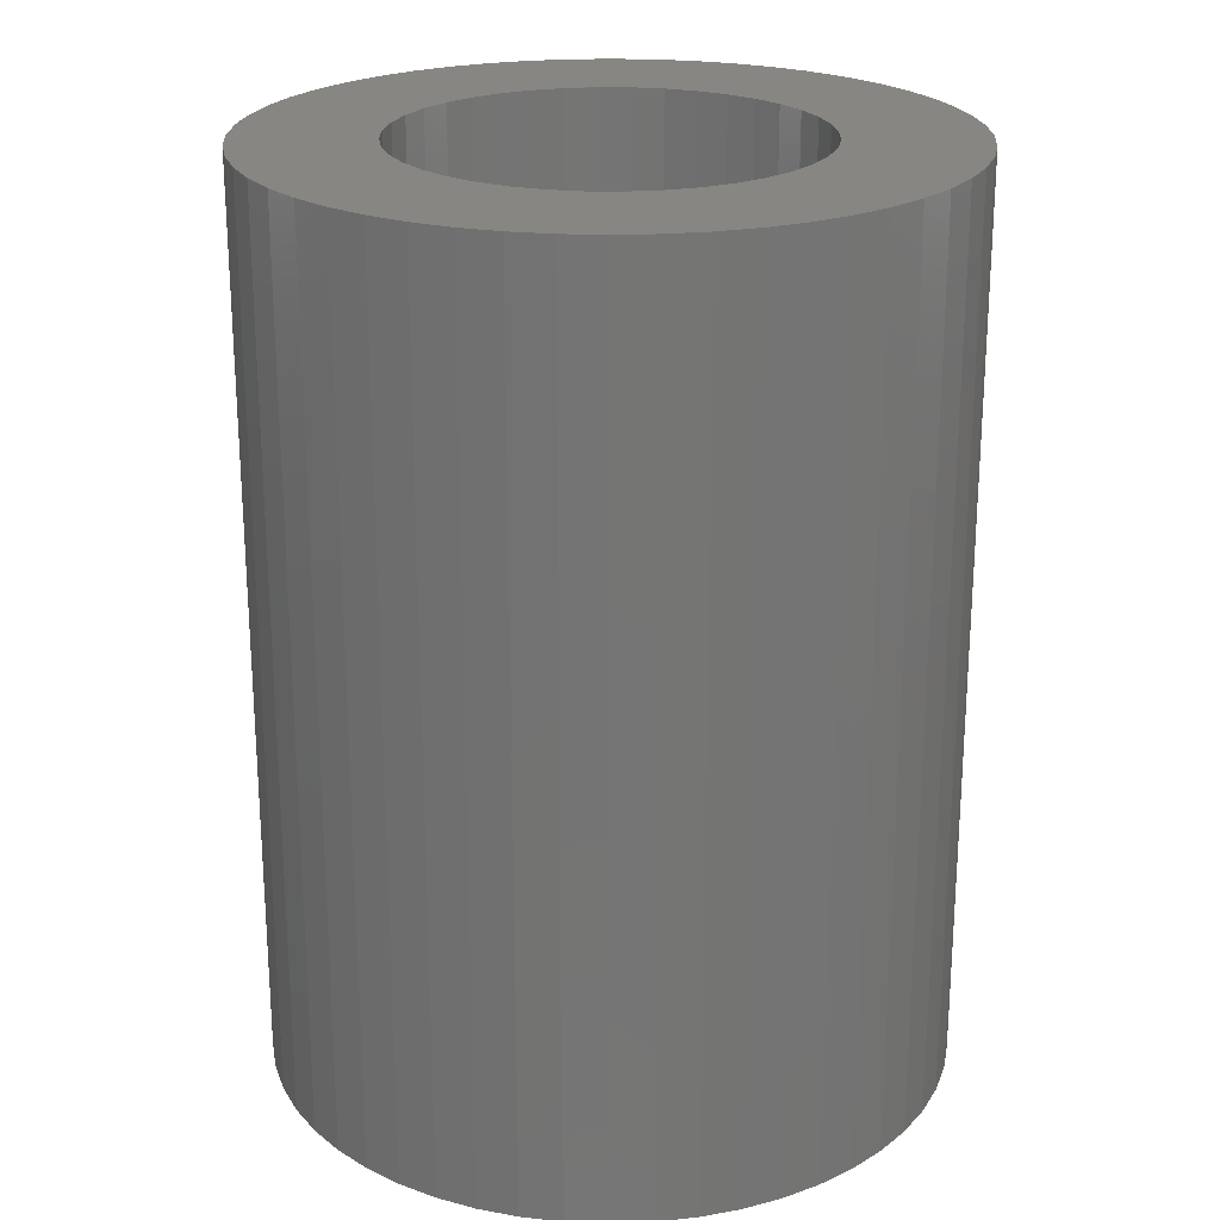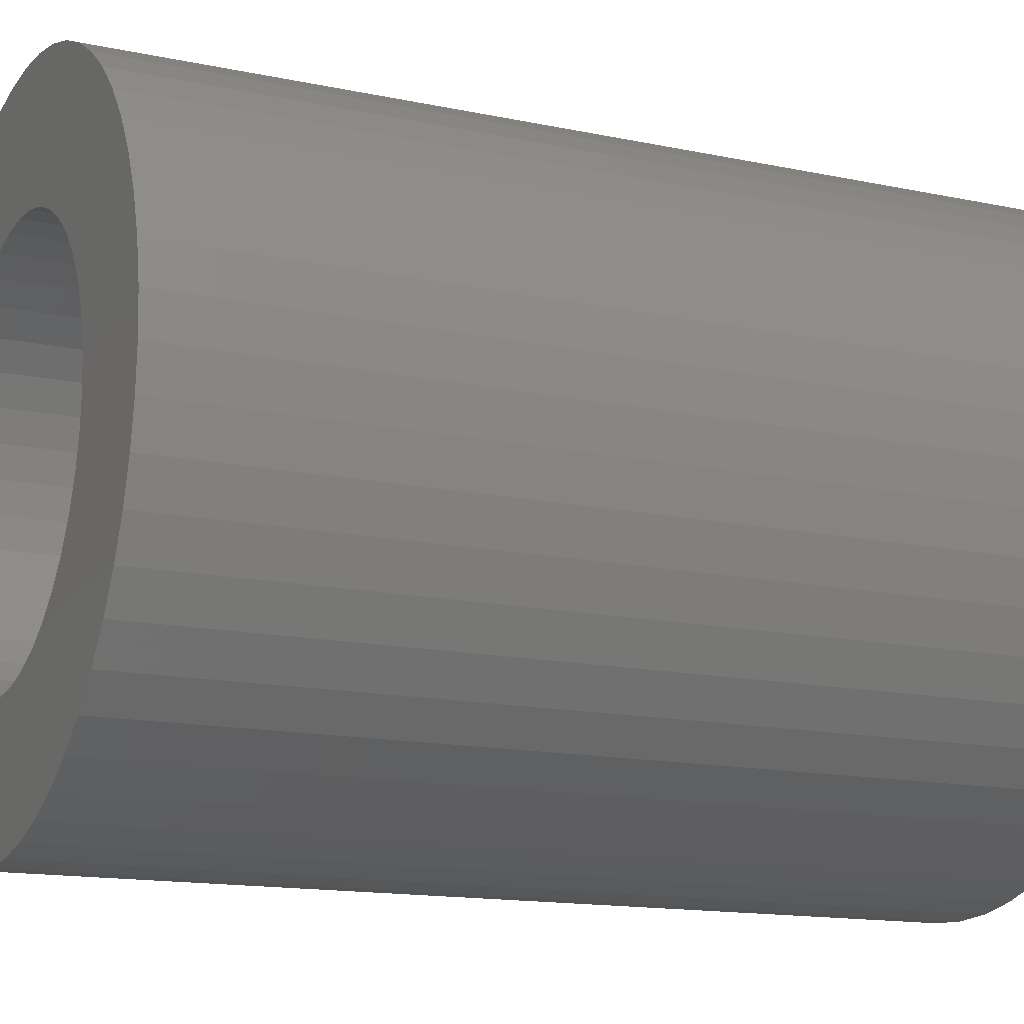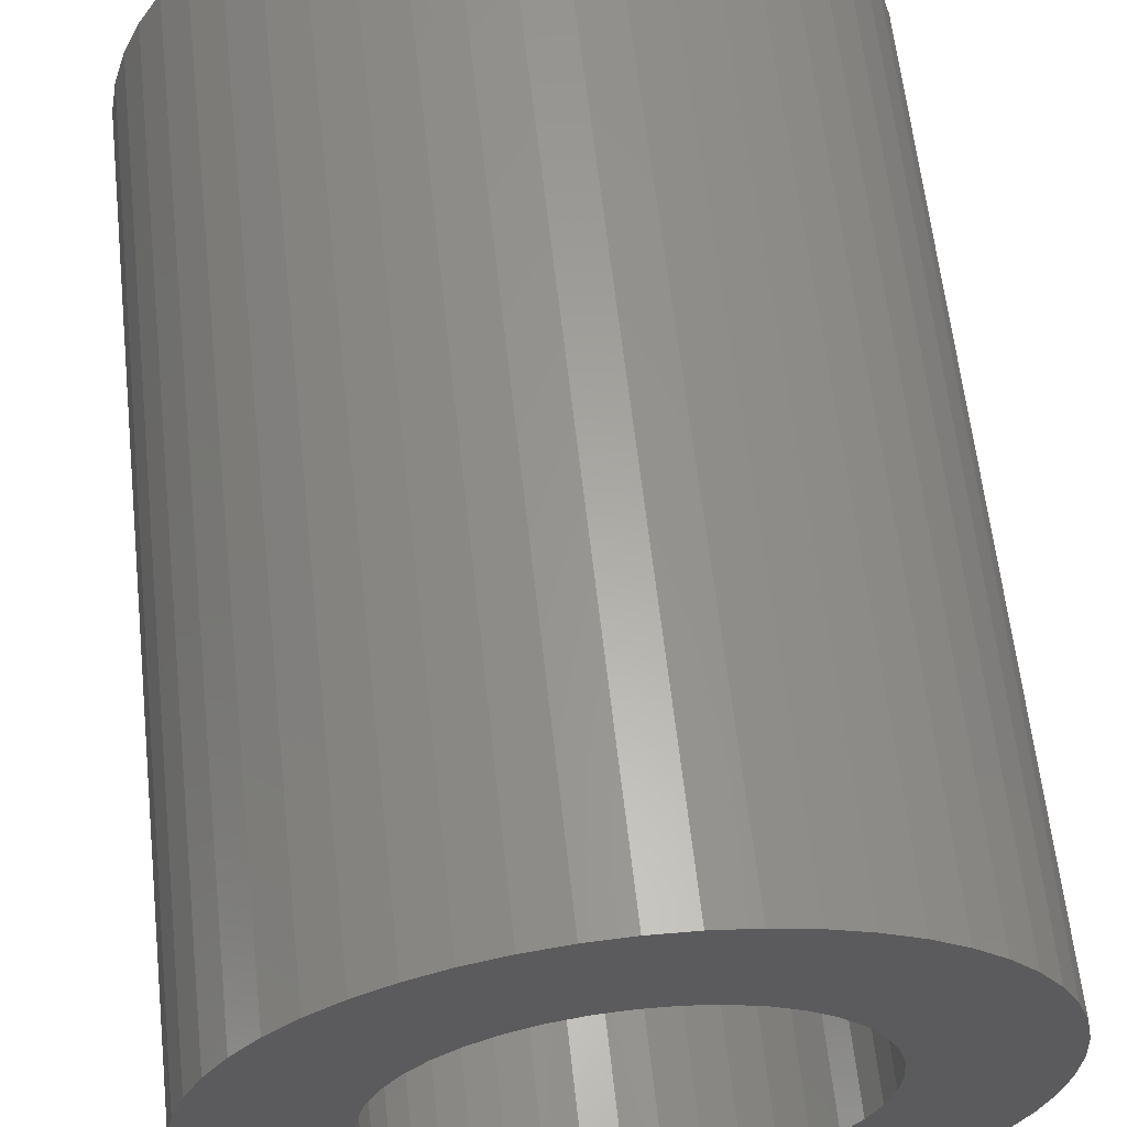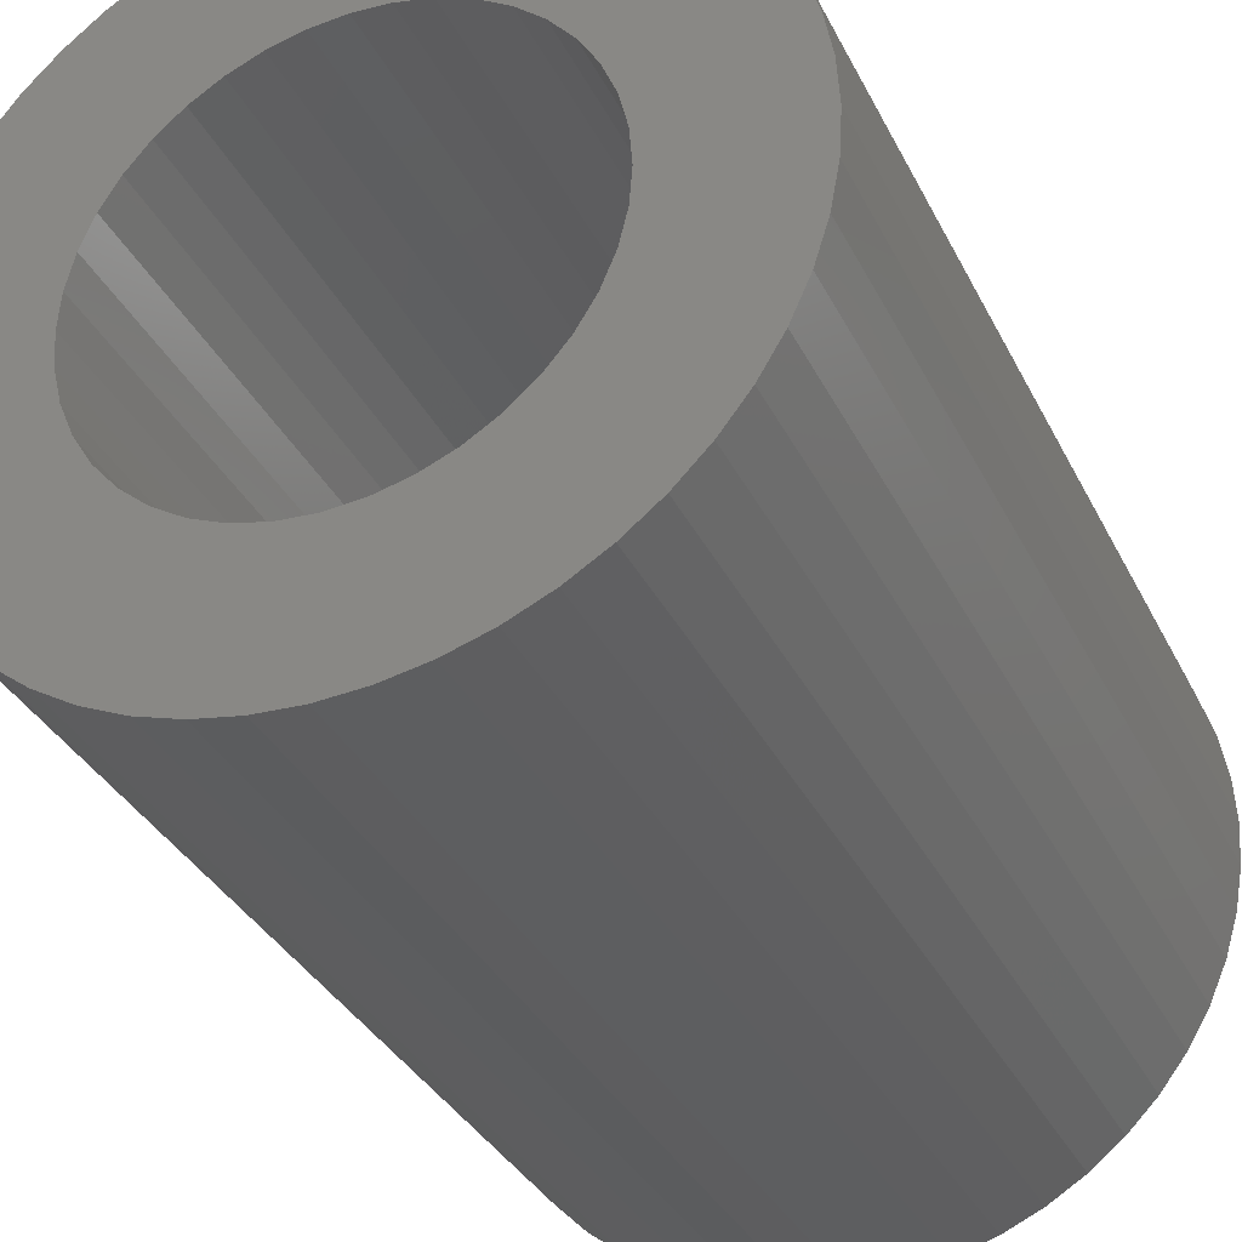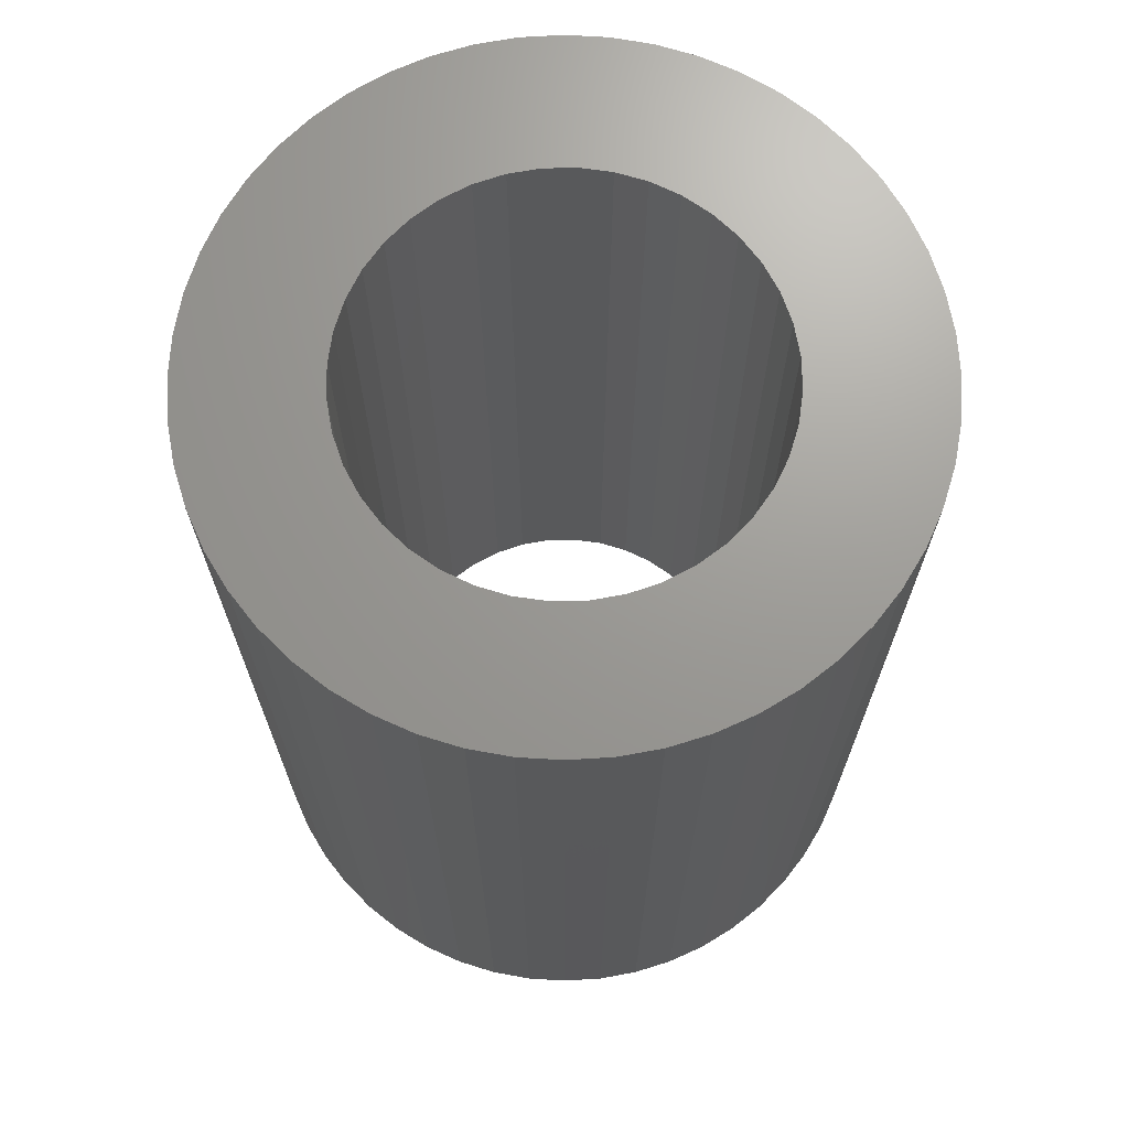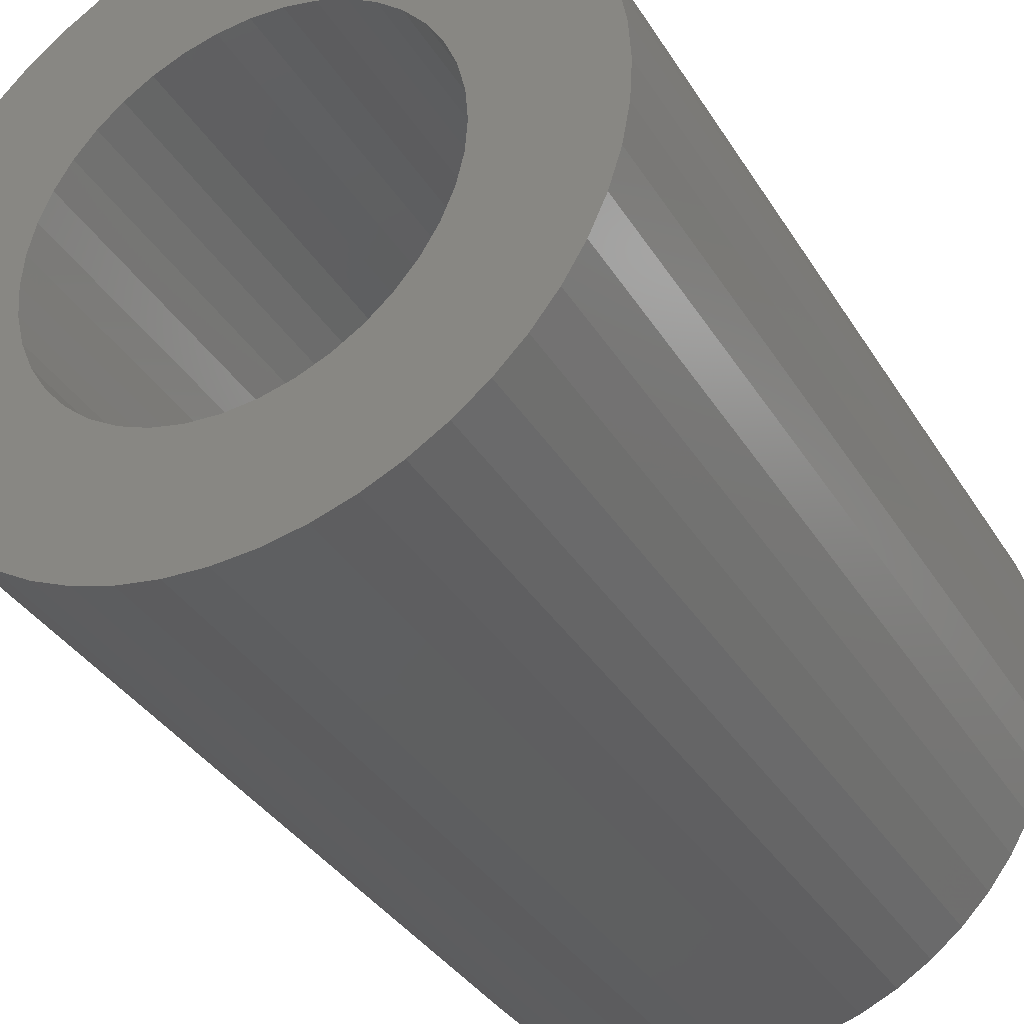
<metadata>
{"format":"stl","ext":"stl","renderer":"f3d","projection":"perspective","resolution":1024,"background":"white","views":[{"elev":22.8,"azim":-138.3,"up":"+Y"},{"elev":-14.3,"azim":-115.1,"up":"+Z"},{"elev":61.9,"azim":173.7,"up":"+Z"},{"elev":-34.0,"azim":23.3,"up":"+Z"},{"elev":69.4,"azim":48.4,"up":"+Y"},{"elev":-36.0,"azim":-152.1,"up":"+Z"}]}
</metadata>
<code>
# stl→obj: 188 verts, 368 faces
v -0.4635 6.7 1.427
v -0.5983 6.7 2.427
v -0.2347 6.7 1.482
v -0.3013 6.7 2.482
v 5.511e-16 6.7 1.5
v 3.062e-16 6.7 2.5
v 0.2347 6.7 1.482
v -1.061 6.7 1.061
v -1.658 6.7 1.871
v -0.8817 6.7 1.214
v -1.42 6.7 2.057
v -0.681 6.7 1.337
v -1.162 6.7 2.214
v -0.8865 6.7 2.338
v -1.482 6.7 0.2347
v -2.427 6.7 0.5983
v -1.427 6.7 0.4635
v -2.338 6.7 0.8865
v -1.337 6.7 0.681
v -2.214 6.7 1.162
v -1.214 6.7 0.8817
v -2.057 6.7 1.42
v -1.871 6.7 1.658
v -0.2347 6.7 -1.482
v -0.5983 6.7 -2.427
v -0.4635 6.7 -1.427
v -0.8865 6.7 -2.338
v -0.681 6.7 -1.337
v -1.162 6.7 -2.214
v -0.8817 6.7 -1.214
v 1.482 6.7 -0.2347
v 2.427 6.7 -0.5983
v 1.427 6.7 -0.4635
v 2.338 6.7 -0.8865
v 1.337 6.7 -0.681
v 2.214 6.7 -1.162
v 1.214 6.7 -0.8817
v 0.3013 6.7 2.482
v 0.5983 6.7 2.427
v 0.4635 6.7 1.427
v 0.8865 6.7 2.338
v 0.681 6.7 1.337
v 1.162 6.7 2.214
v 0.8817 6.7 1.214
v 1.42 6.7 2.057
v 1.061 6.7 1.061
v 2.057 6.7 -1.42
v 1.871 6.7 -1.658
v 1.061 6.7 -1.061
v 1.658 6.7 -1.871
v 0.8817 6.7 -1.214
v 1.42 6.7 -2.057
v 0.681 6.7 -1.337
v 1.162 6.7 -2.214
v 0.4635 6.7 -1.427
v 1.427 6.7 0.4635
v 2.427 6.7 0.5983
v 1.482 6.7 0.2347
v 2.482 6.7 0.3013
v 1.5 6.7 -9.185e-17
v 2.5 6.7 -1.531e-16
v 2.482 6.7 -0.3013
v -1.42 6.7 -2.057
v -1.658 6.7 -1.871
v -1.061 6.7 -1.061
v -1.871 6.7 -1.658
v -1.214 6.7 -0.8817
v -2.057 6.7 -1.42
v -1.337 6.7 -0.681
v -2.214 6.7 -1.162
v -1.427 6.7 -0.4635
v 1.658 6.7 1.871
v 1.871 6.7 1.658
v 1.214 6.7 0.8817
v 2.057 6.7 1.42
v 1.337 6.7 0.681
v 2.214 6.7 1.162
v 2.338 6.7 0.8865
v -2.338 6.7 -0.8865
v -2.427 6.7 -0.5983
v -1.482 6.7 -0.2347
v -2.482 6.7 -0.3013
v -1.5 6.7 2.755e-16
v -2.5 6.7 4.592e-16
v -2.482 6.7 0.3013
v 0.8865 6.7 -2.338
v 0.5983 6.7 -2.427
v 0.2347 6.7 -1.482
v 0.3013 6.7 -2.482
v 0 6.7 -1.5
v 0 6.7 -2.5
v -0.3013 6.7 -2.482
v -0.4635 0 -1.427
v -0.5983 0 -2.427
v -0.2347 0 -1.482
v -0.3013 0 -2.482
v 0 0 -1.5
v 0 0 -2.5
v 0.2347 0 -1.482
v 0.3013 0 -2.482
v 0.5983 0 -2.427
v 0.4635 0 -1.427
v 0.8865 0 -2.338
v 0.681 0 -1.337
v 1.162 0 -2.214
v 0.8817 0 -1.214
v -1.061 0 -1.061
v -1.658 0 -1.871
v -0.8817 0 -1.214
v -1.42 0 -2.057
v -0.681 0 -1.337
v -1.162 0 -2.214
v -0.8865 0 -2.338
v -0.8817 0 1.214
v -1.658 0 1.871
v -1.061 0 1.061
v -1.871 0 1.658
v -1.214 0 0.8817
v -2.057 0 1.42
v -1.337 0 0.681
v -2.214 0 1.162
v -1.427 0 0.4635
v -2.338 0 0.8865
v -2.427 0 0.5983
v -1.482 0 0.2347
v -2.482 0 0.3013
v -1.5 0 2.755e-16
v -2.5 0 4.592e-16
v -1.482 0 -0.2347
v -2.482 0 -0.3013
v -2.427 0 -0.5983
v -1.427 0 -0.4635
v -2.338 0 -0.8865
v -1.337 0 -0.681
v -2.214 0 -1.162
v -1.214 0 -0.8817
v -2.057 0 -1.42
v -1.871 0 -1.658
v -0.2347 0 1.482
v -0.5983 0 2.427
v -0.4635 0 1.427
v -0.8865 0 2.338
v -0.681 0 1.337
v -1.162 0 2.214
v -1.42 0 2.057
v 0.4635 0 1.427
v 0.5983 0 2.427
v 0.2347 0 1.482
v 0.3013 0 2.482
v 1.837e-16 0 1.5
v 9.185e-16 0 2.5
v -0.3013 0 2.482
v 1.214 0 0.8817
v 1.871 0 1.658
v 1.061 0 1.061
v 1.658 0 1.871
v 0.8817 0 1.214
v 1.42 0 2.057
v 0.681 0 1.337
v 1.162 0 2.214
v 0.8865 0 2.338
v 1.482 0 0.2347
v 2.427 0 0.5983
v 1.427 0 0.4635
v 2.338 0 0.8865
v 1.337 0 0.681
v 2.214 0 1.162
v 2.057 0 1.42
v 1.427 0 -0.4635
v 2.427 0 -0.5983
v 1.482 0 -0.2347
v 2.482 0 -0.3013
v 1.5 0 -9.185e-17
v 2.5 0 -1.531e-16
v 2.482 0 0.3013
v 1.42 0 -2.057
v 1.658 0 -1.871
v 1.061 0 -1.061
v 1.871 0 -1.658
v 1.214 0 -0.8817
v 2.057 0 -1.42
v 1.337 0 -0.681
v 2.214 0 -1.162
v 2.338 0 -0.8865
v 3.062e-16 0 2.5
v -3.674e-16 0 -1.5
v -3.674e-16 6.7 -1.5
v 1.837e-16 6.7 1.5
f 1 2 3
f 3 2 4
f 3 4 5
f 5 4 6
f 5 6 7
f 8 9 10
f 10 9 11
f 10 11 12
f 12 11 13
f 12 13 1
f 1 13 14
f 1 14 2
f 15 16 17
f 17 16 18
f 17 18 19
f 19 18 20
f 19 20 21
f 21 20 22
f 21 22 8
f 8 22 23
f 8 23 9
f 24 25 26
f 26 25 27
f 26 27 28
f 28 27 29
f 28 29 30
f 31 32 33
f 33 32 34
f 33 34 35
f 35 34 36
f 35 36 37
f 6 38 7
f 7 38 39
f 7 39 40
f 40 39 41
f 40 41 42
f 42 41 43
f 42 43 44
f 44 43 45
f 44 45 46
f 36 47 37
f 37 47 48
f 37 48 49
f 49 48 50
f 49 50 51
f 51 50 52
f 51 52 53
f 53 52 54
f 53 54 55
f 56 57 58
f 58 57 59
f 58 59 60
f 60 59 61
f 60 61 31
f 31 61 62
f 31 62 32
f 29 63 30
f 30 63 64
f 30 64 65
f 65 64 66
f 65 66 67
f 67 66 68
f 67 68 69
f 69 68 70
f 69 70 71
f 45 72 46
f 46 72 73
f 46 73 74
f 74 73 75
f 74 75 76
f 76 75 77
f 76 77 56
f 56 77 78
f 56 78 57
f 70 79 71
f 71 79 80
f 71 80 81
f 81 80 82
f 81 82 83
f 83 82 84
f 83 84 15
f 15 84 85
f 15 85 16
f 54 86 55
f 55 86 87
f 55 87 88
f 88 87 89
f 88 89 90
f 90 89 91
f 90 91 24
f 24 91 92
f 24 92 25
f 93 94 95
f 95 94 96
f 95 96 97
f 97 96 98
f 97 98 99
f 98 100 99
f 99 100 101
f 99 101 102
f 102 101 103
f 102 103 104
f 104 103 105
f 104 105 106
f 107 108 109
f 109 108 110
f 109 110 111
f 111 110 112
f 111 112 93
f 93 112 113
f 93 113 94
f 114 115 116
f 116 115 117
f 116 117 118
f 118 117 119
f 118 119 120
f 120 119 121
f 120 121 122
f 121 123 122
f 122 123 124
f 122 124 125
f 125 124 126
f 125 126 127
f 127 126 128
f 127 128 129
f 128 130 129
f 129 130 131
f 129 131 132
f 132 131 133
f 132 133 134
f 134 133 135
f 134 135 136
f 136 135 137
f 136 137 107
f 107 137 138
f 107 138 108
f 139 140 141
f 141 140 142
f 141 142 143
f 143 142 144
f 143 144 114
f 114 144 145
f 114 145 115
f 146 147 148
f 148 147 149
f 148 149 150
f 150 149 151
f 150 151 139
f 139 151 152
f 139 152 140
f 153 154 155
f 155 154 156
f 155 156 157
f 157 156 158
f 157 158 159
f 159 158 160
f 159 160 146
f 146 160 161
f 146 161 147
f 162 163 164
f 164 163 165
f 164 165 166
f 166 165 167
f 166 167 153
f 153 167 168
f 153 168 154
f 169 170 171
f 171 170 172
f 171 172 173
f 173 172 174
f 173 174 162
f 162 174 175
f 162 175 163
f 105 176 106
f 106 176 177
f 106 177 178
f 178 177 179
f 178 179 180
f 180 179 181
f 180 181 182
f 182 181 183
f 182 183 169
f 169 183 184
f 169 184 170
f 89 98 91
f 91 98 96
f 91 96 92
f 92 96 94
f 92 94 25
f 25 94 113
f 25 113 27
f 27 113 112
f 27 112 29
f 29 112 110
f 29 110 63
f 63 110 108
f 63 108 64
f 64 108 138
f 64 138 66
f 66 138 137
f 66 137 68
f 68 137 135
f 68 135 70
f 70 135 133
f 70 133 79
f 79 133 131
f 79 131 80
f 80 131 130
f 80 130 82
f 82 130 128
f 82 128 84
f 84 128 126
f 84 126 85
f 85 126 124
f 85 124 16
f 16 124 123
f 16 123 18
f 18 123 121
f 18 121 20
f 20 121 119
f 20 119 22
f 22 119 117
f 22 117 23
f 23 117 115
f 23 115 9
f 9 115 145
f 9 145 11
f 11 145 144
f 11 144 13
f 13 144 142
f 13 142 14
f 14 142 140
f 14 140 2
f 2 140 152
f 2 152 4
f 4 152 185
f 4 185 6
f 6 185 149
f 6 149 38
f 38 149 147
f 38 147 39
f 39 147 161
f 39 161 41
f 41 161 160
f 41 160 43
f 43 160 158
f 43 158 45
f 45 158 156
f 45 156 72
f 72 156 154
f 72 154 73
f 73 154 168
f 73 168 75
f 75 168 167
f 75 167 77
f 77 167 165
f 77 165 78
f 78 165 163
f 78 163 57
f 57 163 175
f 57 175 59
f 59 175 174
f 59 174 61
f 61 174 172
f 61 172 62
f 62 172 170
f 62 170 32
f 32 170 184
f 32 184 34
f 34 184 183
f 34 183 36
f 36 183 181
f 36 181 47
f 47 181 179
f 47 179 48
f 48 179 177
f 48 177 50
f 50 177 176
f 50 176 52
f 52 176 105
f 52 105 54
f 54 105 103
f 54 103 86
f 86 103 101
f 86 101 87
f 87 101 100
f 87 100 89
f 89 100 98
f 24 186 187
f 187 186 99
f 187 99 88
f 88 99 102
f 88 102 55
f 55 102 104
f 55 104 53
f 53 104 106
f 53 106 51
f 51 106 178
f 51 178 49
f 49 178 180
f 49 180 37
f 37 180 182
f 37 182 35
f 35 182 169
f 35 169 33
f 33 169 171
f 33 171 31
f 31 171 173
f 31 173 60
f 60 173 162
f 60 162 58
f 58 162 164
f 58 164 56
f 56 164 166
f 56 166 76
f 76 166 153
f 76 153 74
f 74 153 155
f 74 155 46
f 46 155 157
f 46 157 44
f 44 157 159
f 44 159 42
f 42 159 146
f 42 146 40
f 40 146 148
f 40 148 7
f 7 148 150
f 7 150 188
f 188 150 139
f 188 139 3
f 3 139 141
f 3 141 1
f 1 141 143
f 1 143 12
f 12 143 114
f 12 114 10
f 10 114 116
f 10 116 8
f 8 116 118
f 8 118 21
f 21 118 120
f 21 120 19
f 19 120 122
f 19 122 17
f 17 122 125
f 17 125 15
f 15 125 127
f 15 127 83
f 83 127 129
f 83 129 81
f 81 129 132
f 81 132 71
f 71 132 134
f 71 134 69
f 69 134 136
f 69 136 67
f 67 136 107
f 67 107 65
f 65 107 109
f 65 109 30
f 30 109 111
f 30 111 28
f 28 111 93
f 28 93 26
f 26 93 95
f 26 95 24
f 24 95 186

</code>
